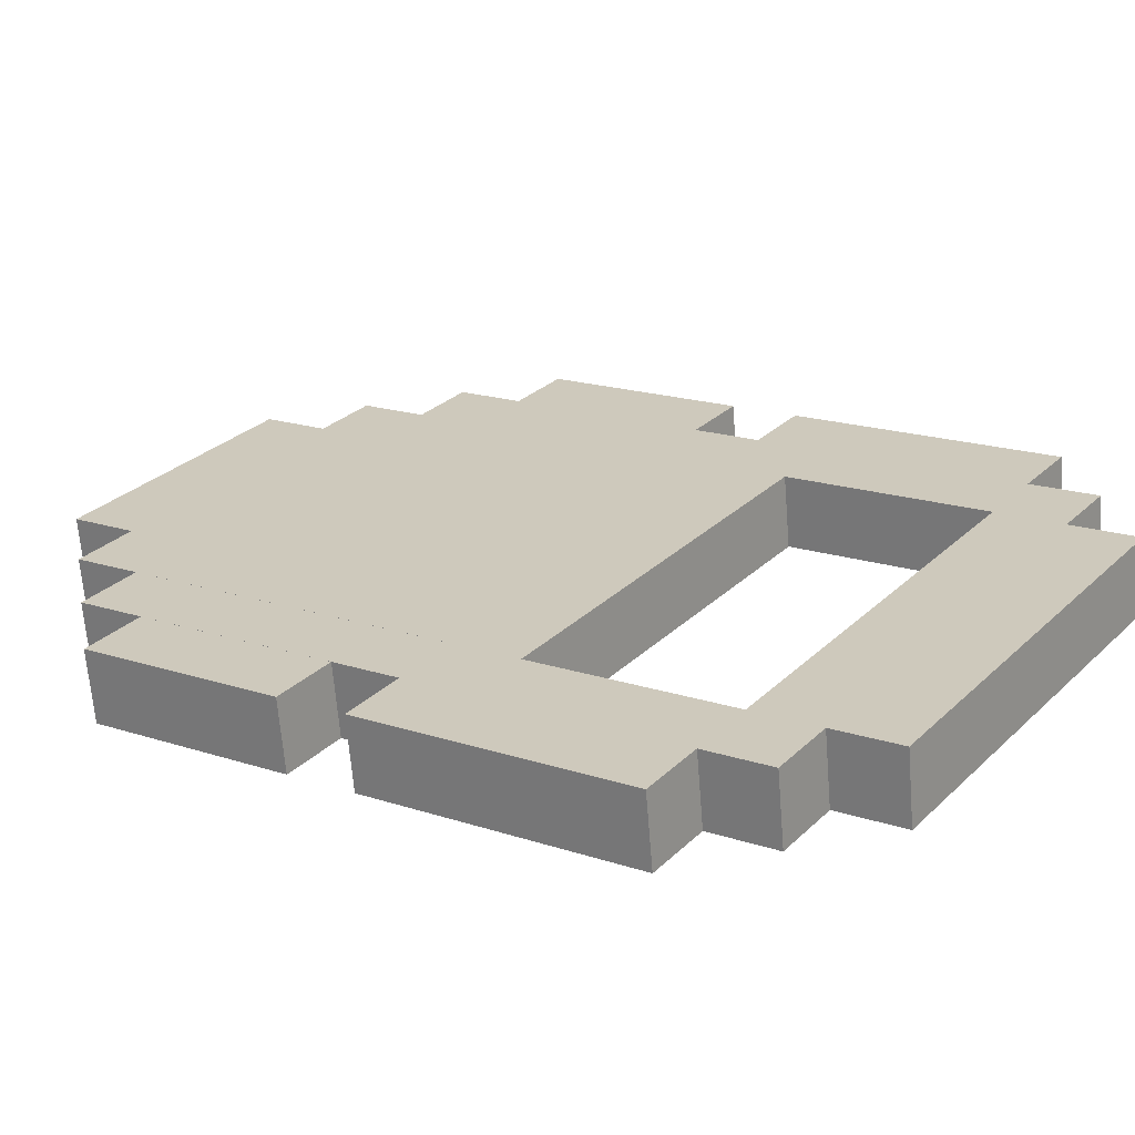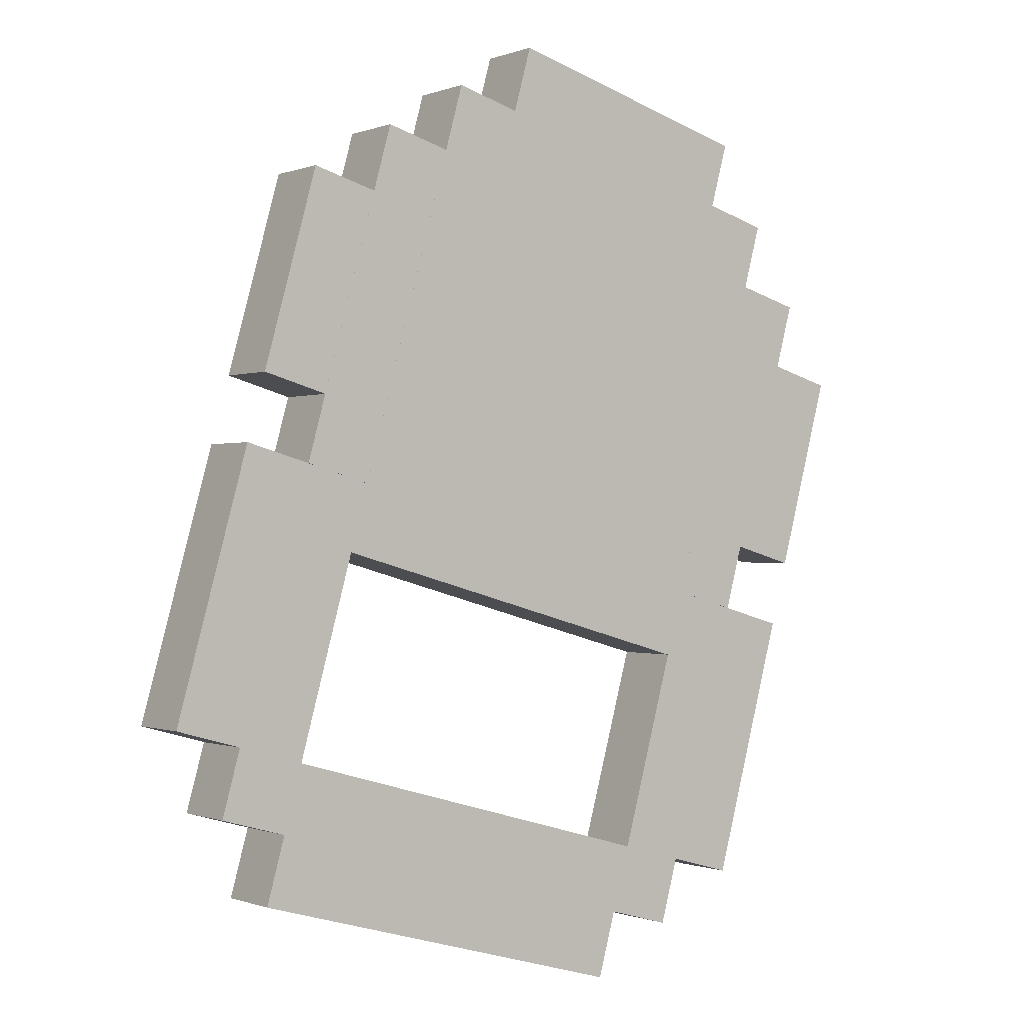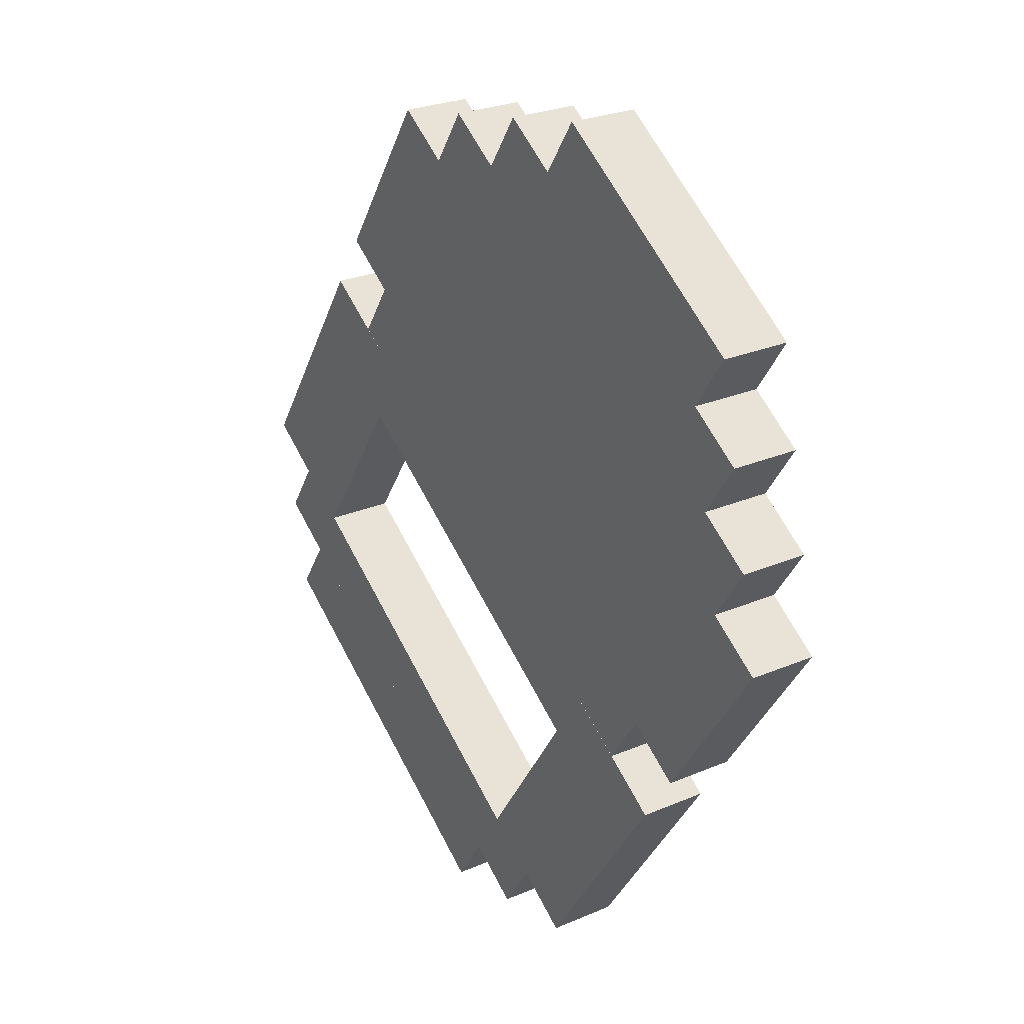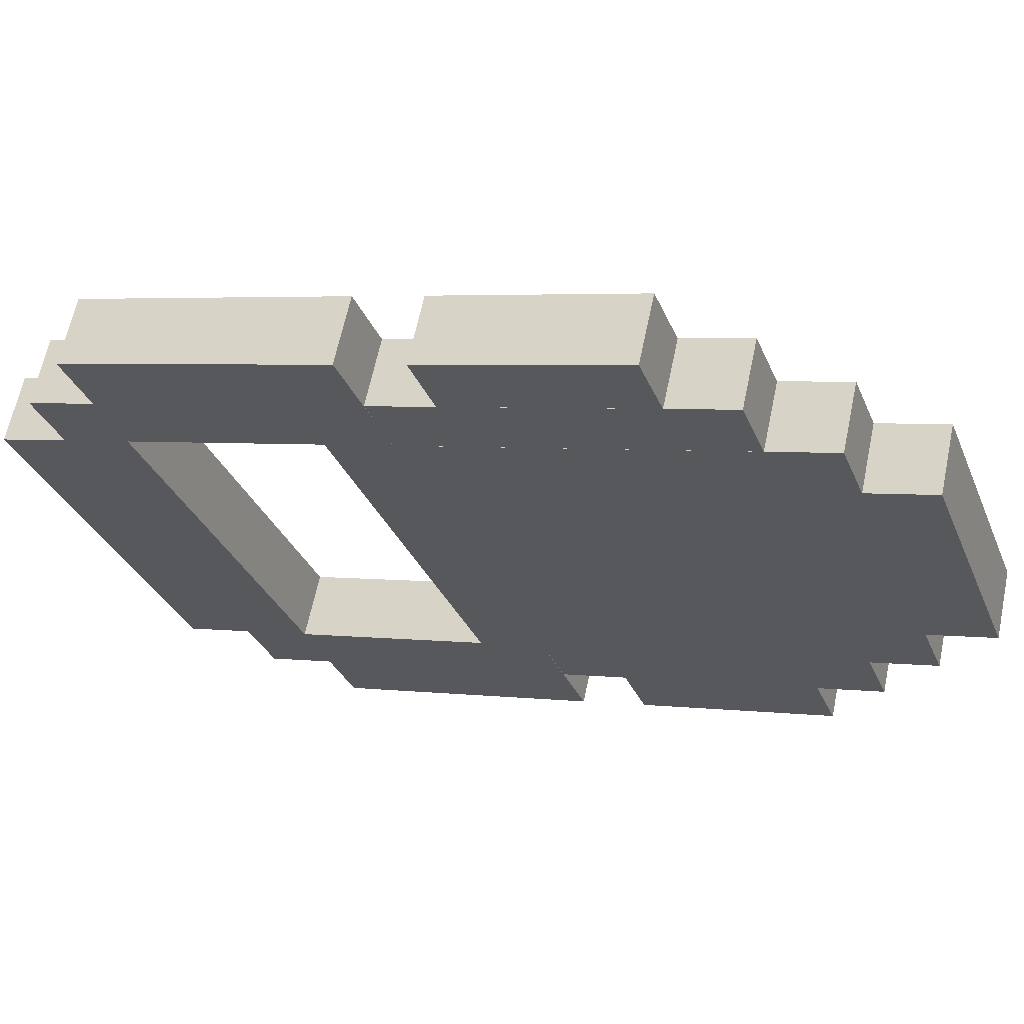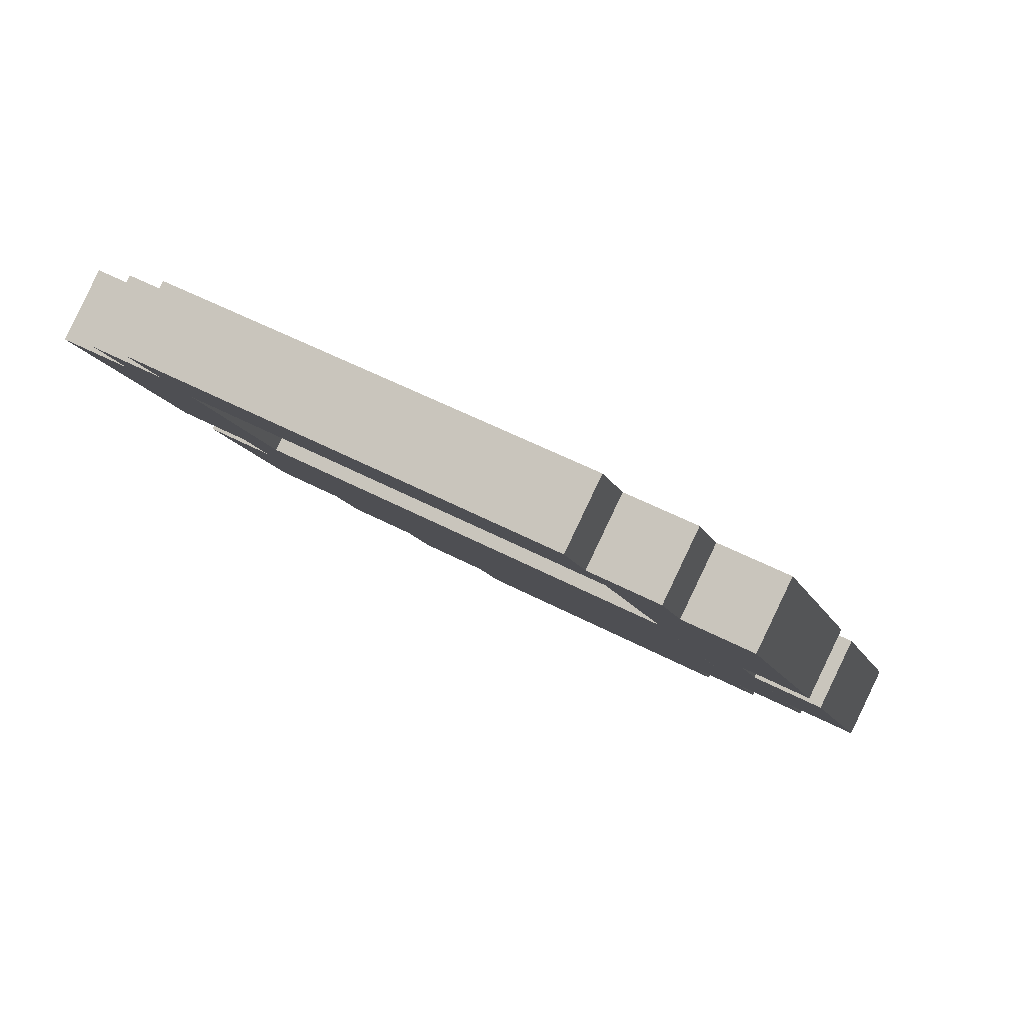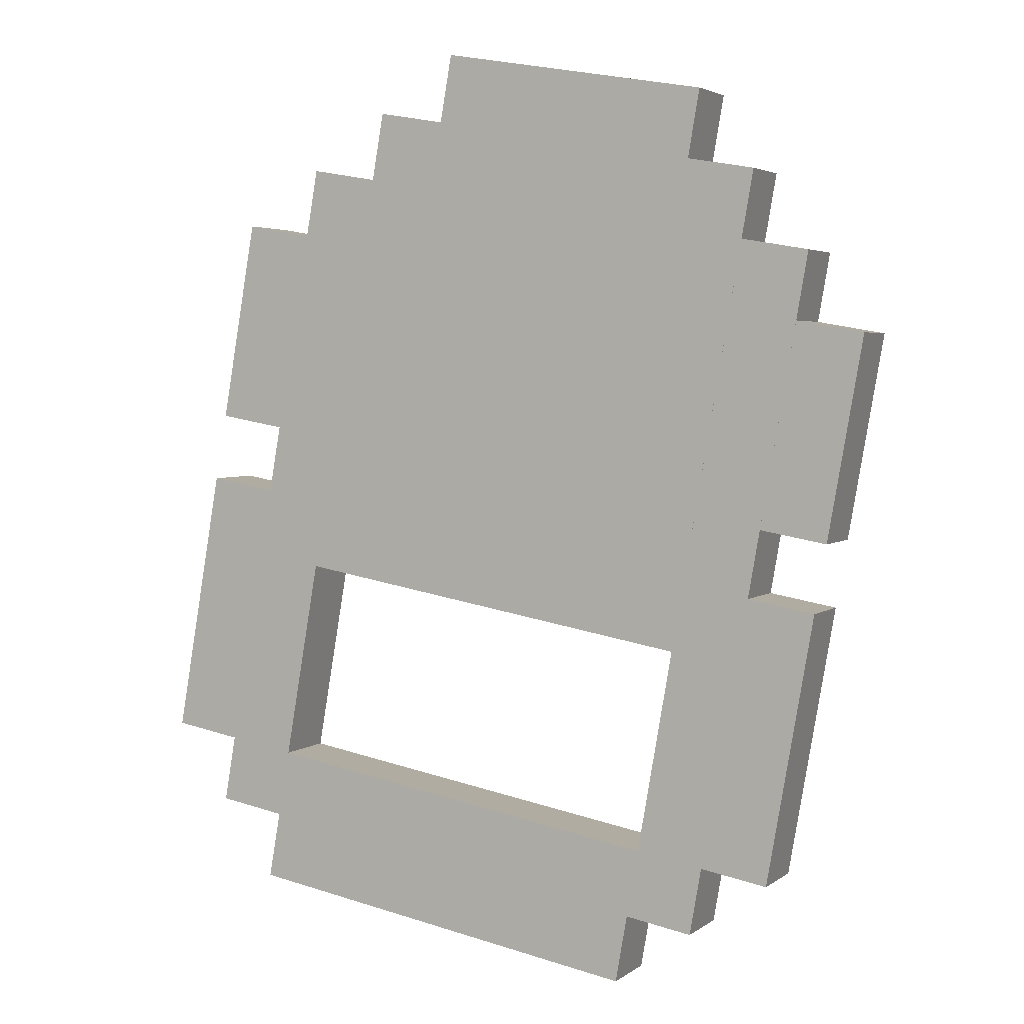
<metadata>
{"format":"obj","ext":"obj","renderer":"f3d","projection":"perspective","resolution":1024,"background":"white","views":[{"elev":51.3,"azim":-53.2,"up":"+Z"},{"elev":-25.6,"azim":160.8,"up":"+Y"},{"elev":64.7,"azim":82.4,"up":"+Y"},{"elev":-51.6,"azim":110.7,"up":"+Z"},{"elev":7.5,"azim":23.5,"up":"+Z"},{"elev":25.7,"azim":47.0,"up":"+Y"}]}
</metadata>
<code>
o cube
v 0.03368 0.06046 -0.04452
v -0.05442 0.06046 -0.01246
v -0.06721 0.1632 -0.04761
v 0.02088 0.1632 -0.07968
v 0.0387 0.06581 -0.03073
v 0.02591 0.1686 -0.06588
v -0.0494 0.06581 0.001337
v -0.06219 0.1686 -0.03381
v 0.06853 0.01642 -0.04015
v 0.03916 0.01642 -0.02946
v 0.03185 0.07515 -0.04955
v 0.06122 0.07515 -0.06023
v 0.07355 0.02176 -0.02635
v 0.06624 0.08049 -0.04644
v 0.04418 0.02176 -0.01566
v 0.03687 0.08049 -0.03575
v -0.04893 0.01641 0.002606
v -0.0783 0.01641 0.01329
v -0.08561 0.07515 -0.006793
v -0.05625 0.07515 -0.01748
v -0.04391 0.02176 0.0164
v -0.05122 0.08049 -0.003684
v -0.07328 0.02176 0.02709
v -0.08059 0.08049 0.007004
v 0.05567 0.001733 -0.02978
v -0.06179 0.001733 0.01297
v -0.06362 0.01641 0.00795
v 0.05384 0.01642 -0.0348
v 0.06069 0.007077 -0.01598
v 0.05887 0.02176 -0.02101
v -0.05677 0.007077 0.02677
v -0.0586 0.02176 0.02175
v 0.04282 -0.01295 -0.01942
v -0.04528 -0.01295 0.01265
v -0.04711 0.001733 0.007627
v 0.04099 0.001733 -0.02444
v 0.04784 -0.007606 -0.005619
v 0.04601 0.007077 -0.01064
v -0.04026 -0.007606 0.02645
v -0.04208 0.007077 0.02142
v 0.0062 0.1632 -0.07433
v -0.05253 0.1632 -0.05296
v -0.05436 0.1779 -0.05798
v 0.004373 0.1779 -0.07935
v 0.01122 0.1686 -0.06053
v 0.009395 0.1833 -0.06556
v -0.04751 0.1686 -0.03916
v -0.04934 0.1833 -0.04418
v 0.04652 0.07517 -0.05488
v -0.07091 0.07517 -0.01213
v -0.08005 0.1485 -0.03723
v 0.03739 0.1485 -0.07998
v 0.05153 0.0805 -0.04111
v 0.0424 0.1539 -0.0662
v -0.0659 0.0805 0.001636
v -0.07503 0.1539 -0.02346
v 0.05937 0.08987 -0.06523
v -0.0874 0.08987 -0.01181
v -0.09288 0.1339 -0.02685
v 0.05389 0.1339 -0.08027
v 0.06437 0.09519 -0.05149
v 0.05889 0.1392 -0.06653
v -0.0824 0.09519 0.001934
v -0.08788 0.1392 -0.01311
f 1 2 3 4
f 5 1 4 6
f 7 5 6 8
f 2 7 8 3
f 8 6 4 3
f 2 1 5 7
f 9 10 11 12
f 13 9 12 14
f 15 13 14 16
f 10 15 16 11
f 16 14 12 11
f 10 9 13 15
f 17 18 19 20
f 21 17 20 22
f 23 21 22 24
f 18 23 24 19
f 24 22 20 19
f 18 17 21 23
f 25 26 27 28
f 29 25 28 30
f 31 29 30 32
f 26 31 32 27
f 32 30 28 27
f 26 25 29 31
f 33 34 35 36
f 37 33 36 38
f 39 37 38 40
f 34 39 40 35
f 40 38 36 35
f 34 33 37 39
f 41 42 43 44
f 45 41 44 46
f 47 45 46 48
f 42 47 48 43
f 48 46 44 43
f 42 41 45 47
f 49 50 51 52
f 53 49 52 54
f 55 53 54 56
f 50 55 56 51
f 56 54 52 51
f 50 49 53 55
f 57 58 59 60
f 61 57 60 62
f 63 61 62 64
f 58 63 64 59
f 64 62 60 59
f 58 57 61 63

</code>
